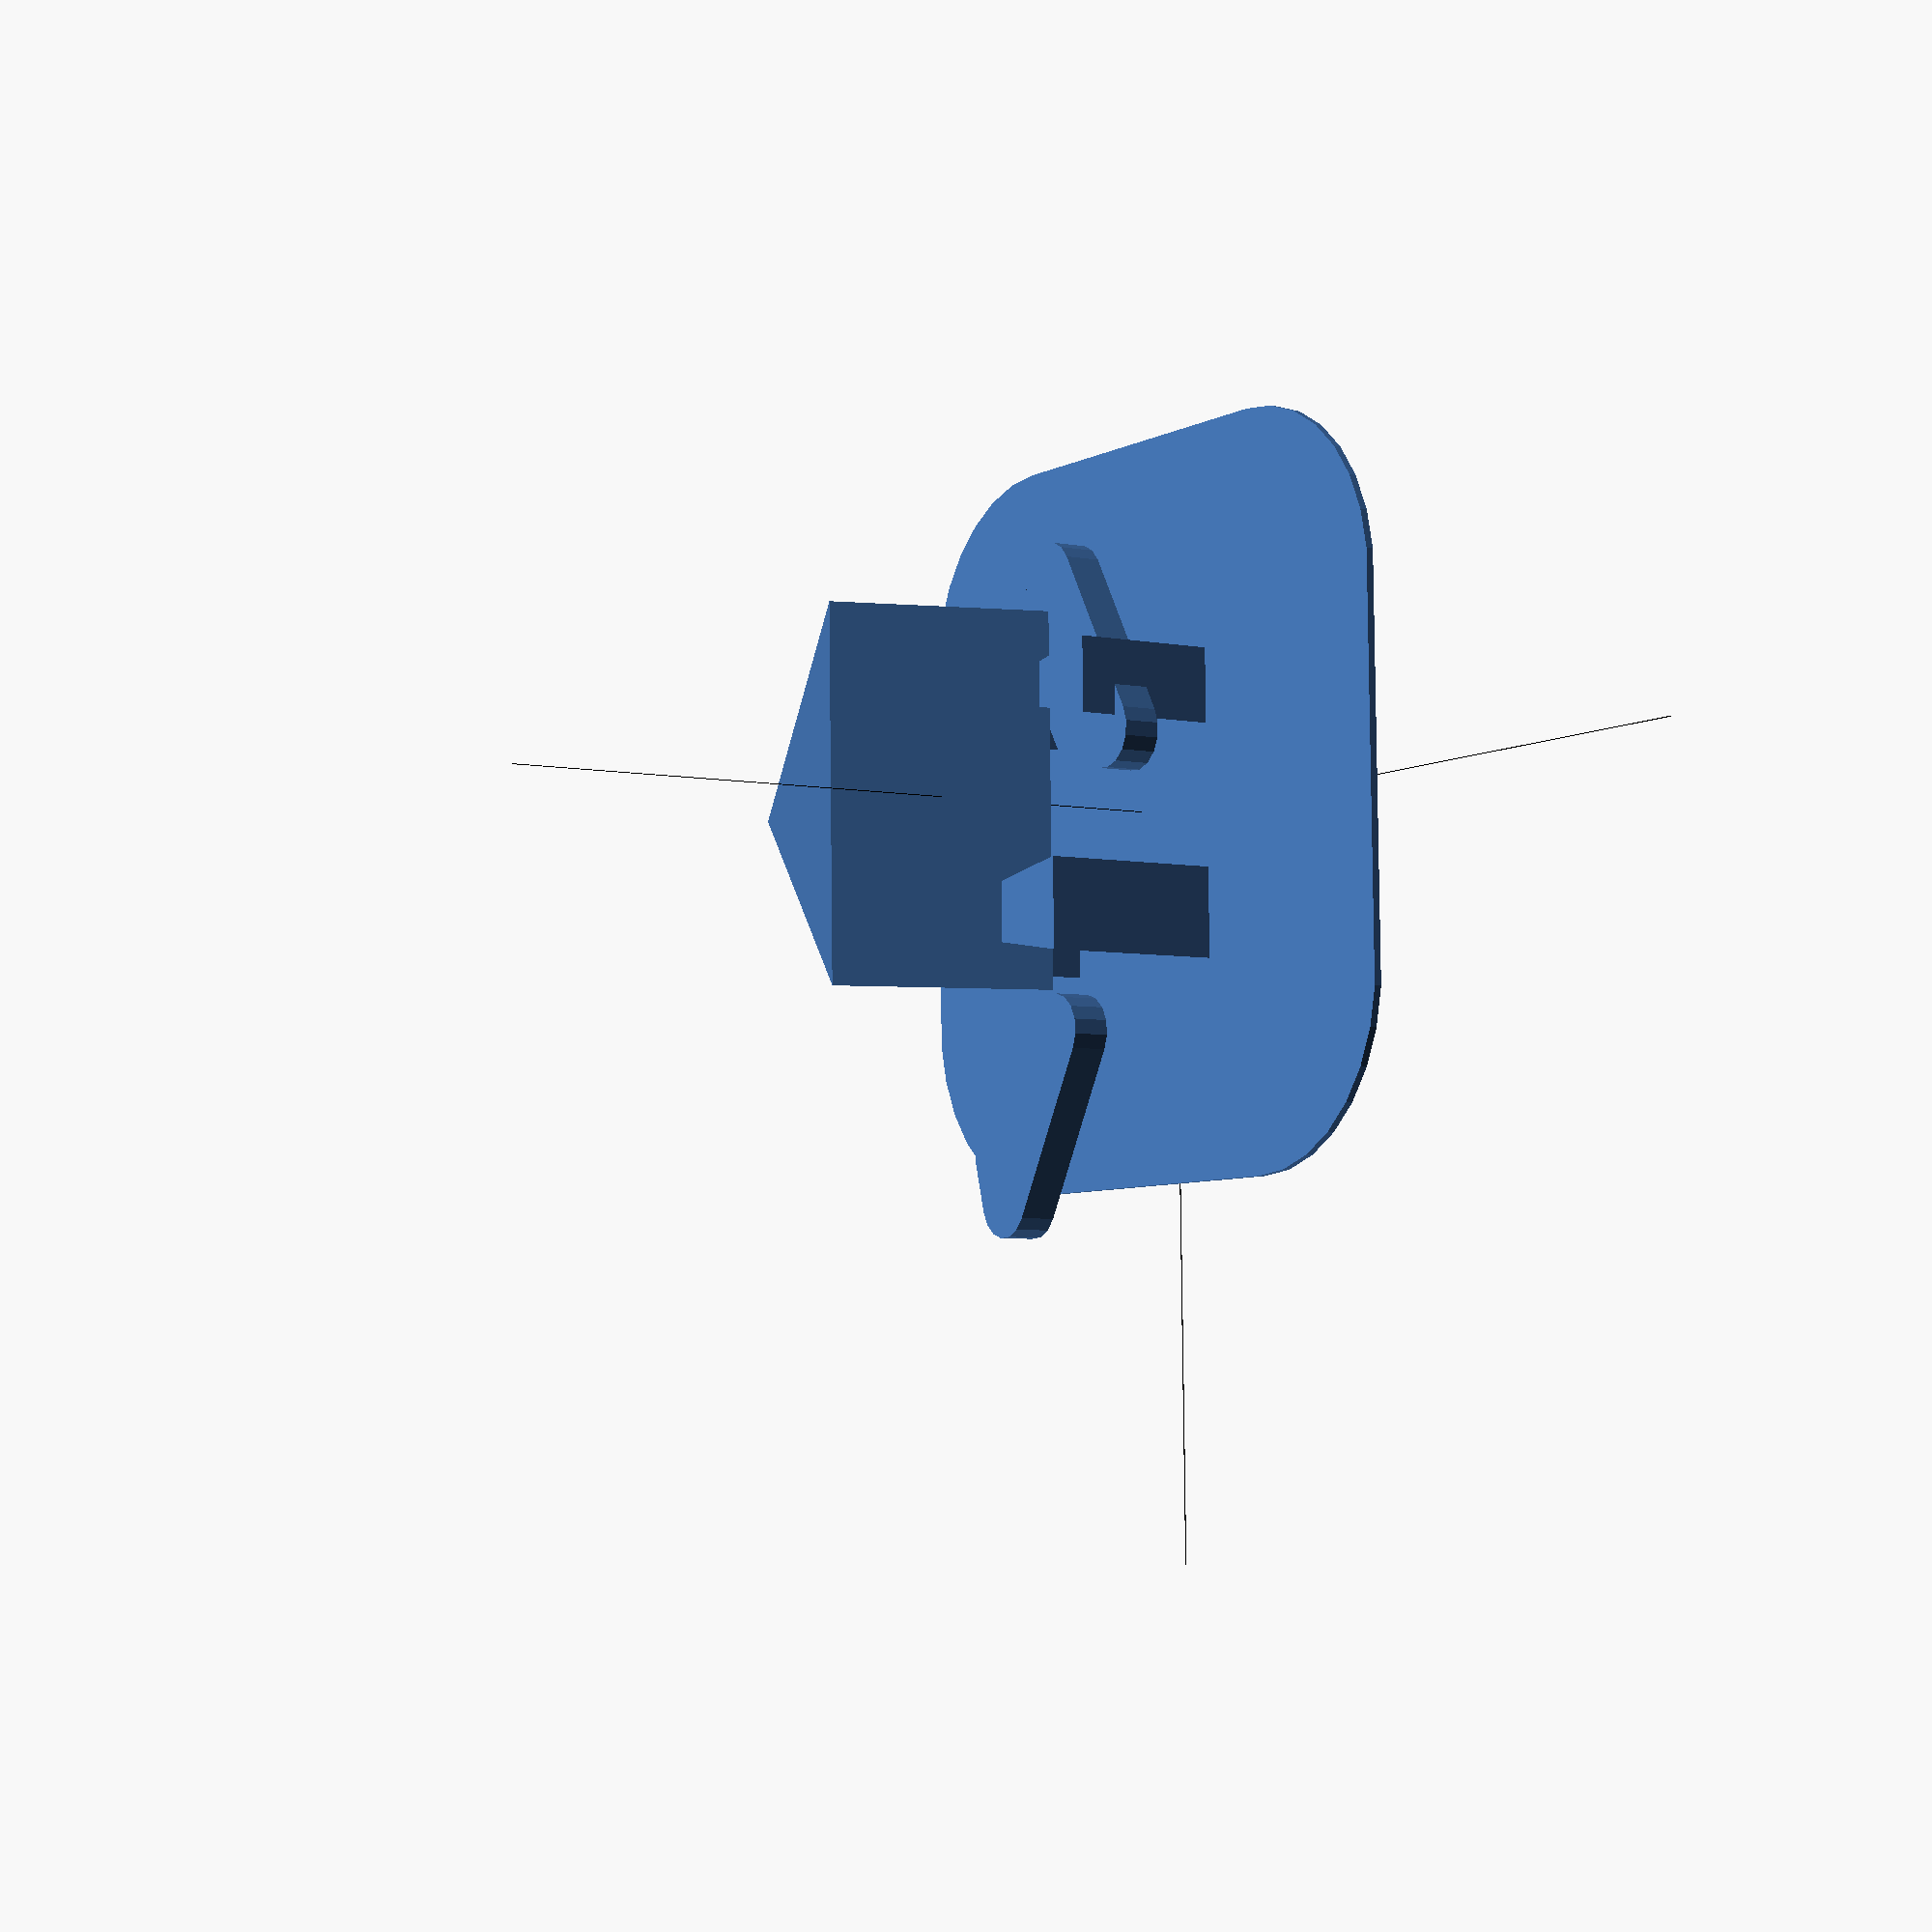
<openscad>

    // Combined Scene

    // Permanent Model
    
    // Permanent Model (Black)
    color([0, 0, 0]) {
        // Your permanent model code here
        cube([100,0.1,0.1], center = false);
        cube([0.1,100,0.1], center = false);
        cube([0.1,0.1,100], center = false);
    }
    

    // Dynamic Model
    union() {
    // Seat with a slight curve for comfort
    translate([0, 0, 5])
    difference() {
        hull() {
            translate([-25, -25, 0]) circle(r=25);
            translate([25, -25, 0]) circle(r=25);
            translate([-25, 25, 0]) circle(r=25);
            translate([25, 25, 0]) circle(r=25);
        }
        translate([0, 0, -1])
        hull() {
            translate([-24, -24, 0]) circle(r=24);
            translate([24, -24, 0]) circle(r=24);
            translate([-24, 24, 0]) circle(r=24);
            translate([24, 24, 0]) circle(r=24);
        }
    }

    // Ergonomic backrest
    translate([0, -25, 15])
    rotate([15, 0, 0])
    linear_extrude(height=30) {
        polygon(points=[[0,0], [-25,30], [25,30]]);
    }

    // Front legs with a tapered design
    translate([-15, -15, 0])
    linear_extrude(height=25) {
        polygon(points=[[0,0], [5,0], [3,-10], [-3,-10], [-5,0]]);
    } 
    translate([-15, 15, 0])
    linear_extrude(height=25) {
        polygon(points=[[0,0], [5,0], [3,-10], [-3,-10], [-5,0]]);
    } 

    // Rear legs with a slightly larger tapered design
    translate([15, -15, 0])
    linear_extrude(height=30) {
        polygon(points=[[0,0], [6,0], [4,-12], [-4,-12], [-6,0]]);
    } 
    translate([15, 15, 0])
    linear_extrude(height=30) {
        polygon(points=[[0,0], [6,0], [4,-12], [-4,-12], [-6,0]]);
    }

    // Optional curved armrests
    translate([-30, 0, 15])
    rotate([0, 0, 30])
    linear_extrude(height=5)
    offset(r=5) {
        polygon(points=[[0,0], [25,0], [20,-5], [5,-5]]);
    }
    translate([30, 0, 15])
    rotate([0, 0, -30])
    linear_extrude(height=5)
    offset(r=5) {
        polygon(points=[[0,0], [25,0], [20,-5], [5,-5]]);
    }
}
    
</openscad>
<views>
elev=4.8 azim=88.9 roll=57.0 proj=p view=wireframe
</views>
